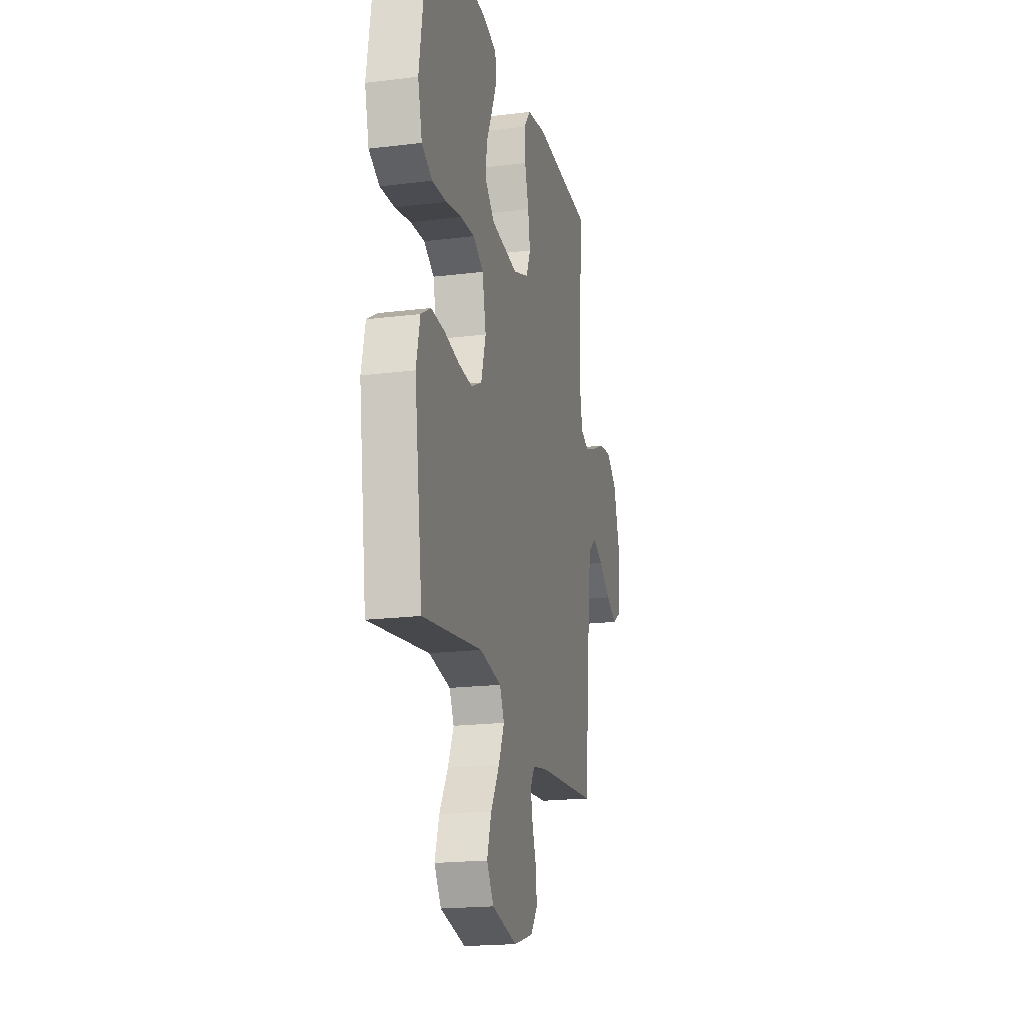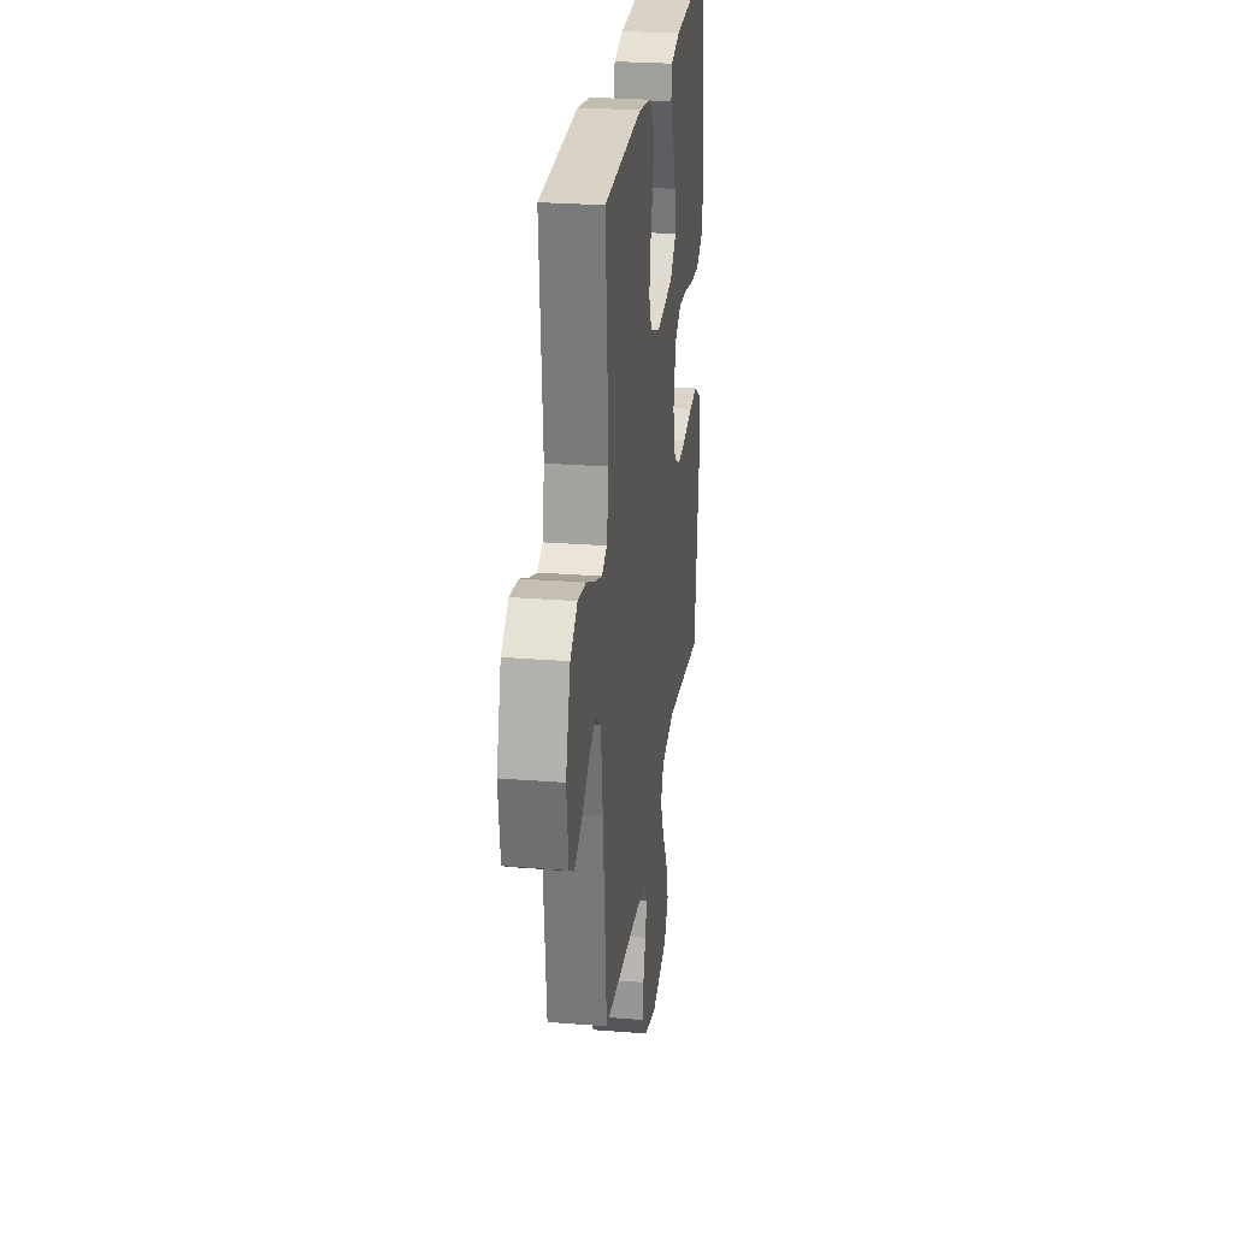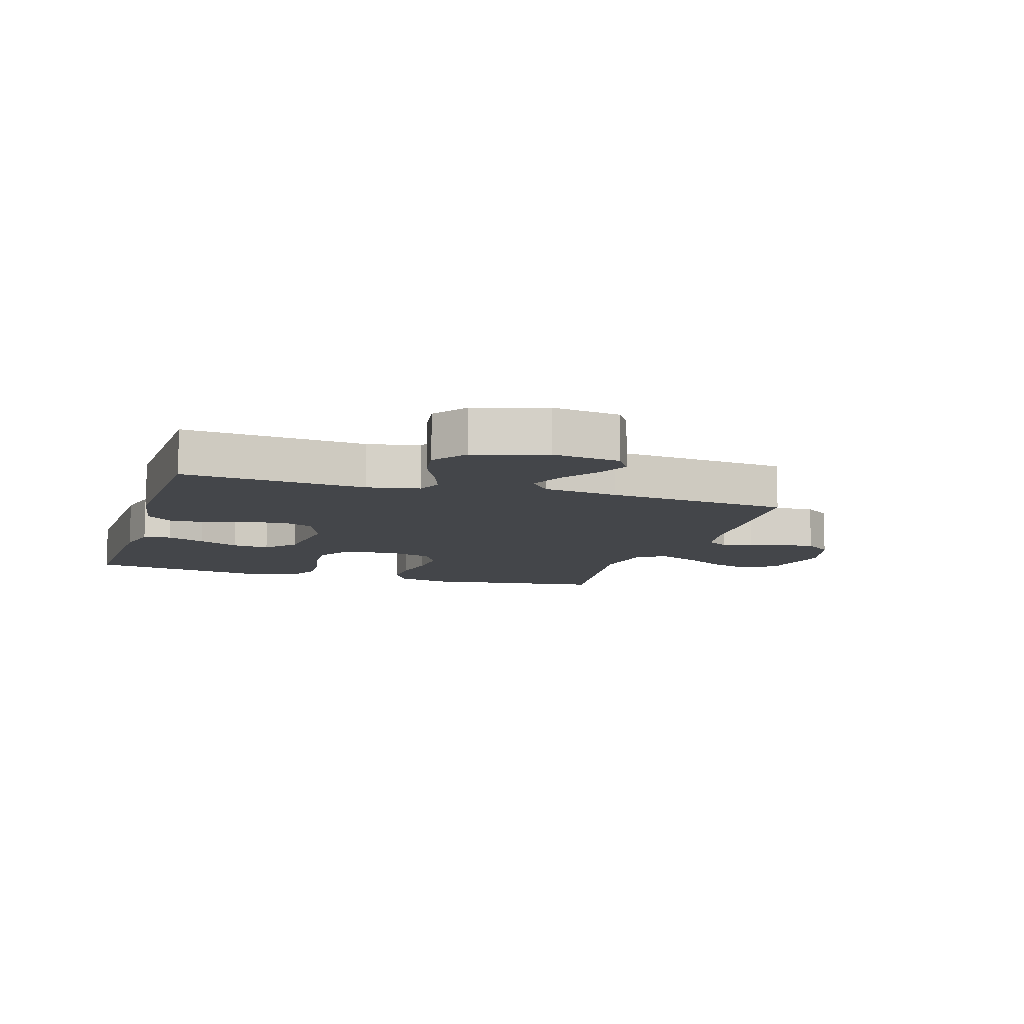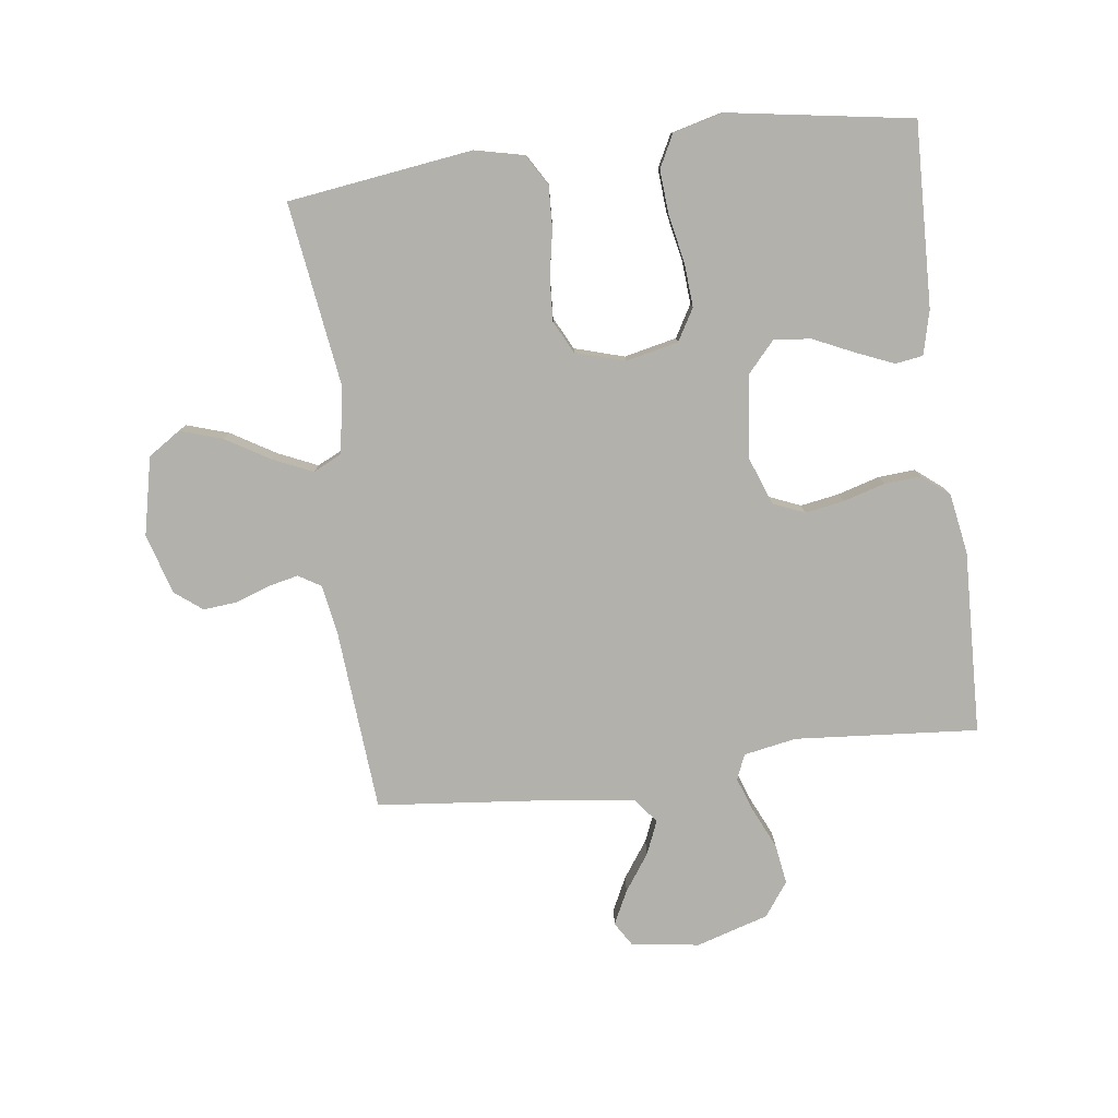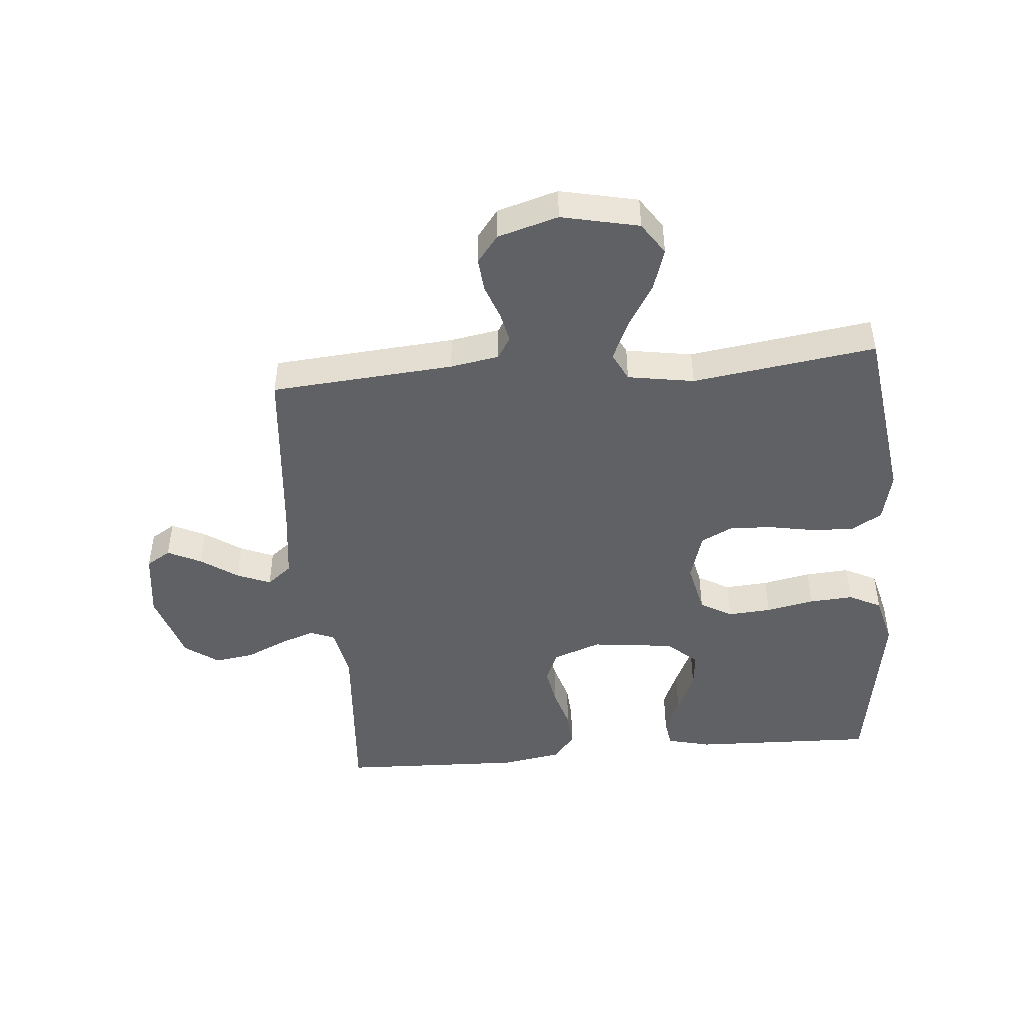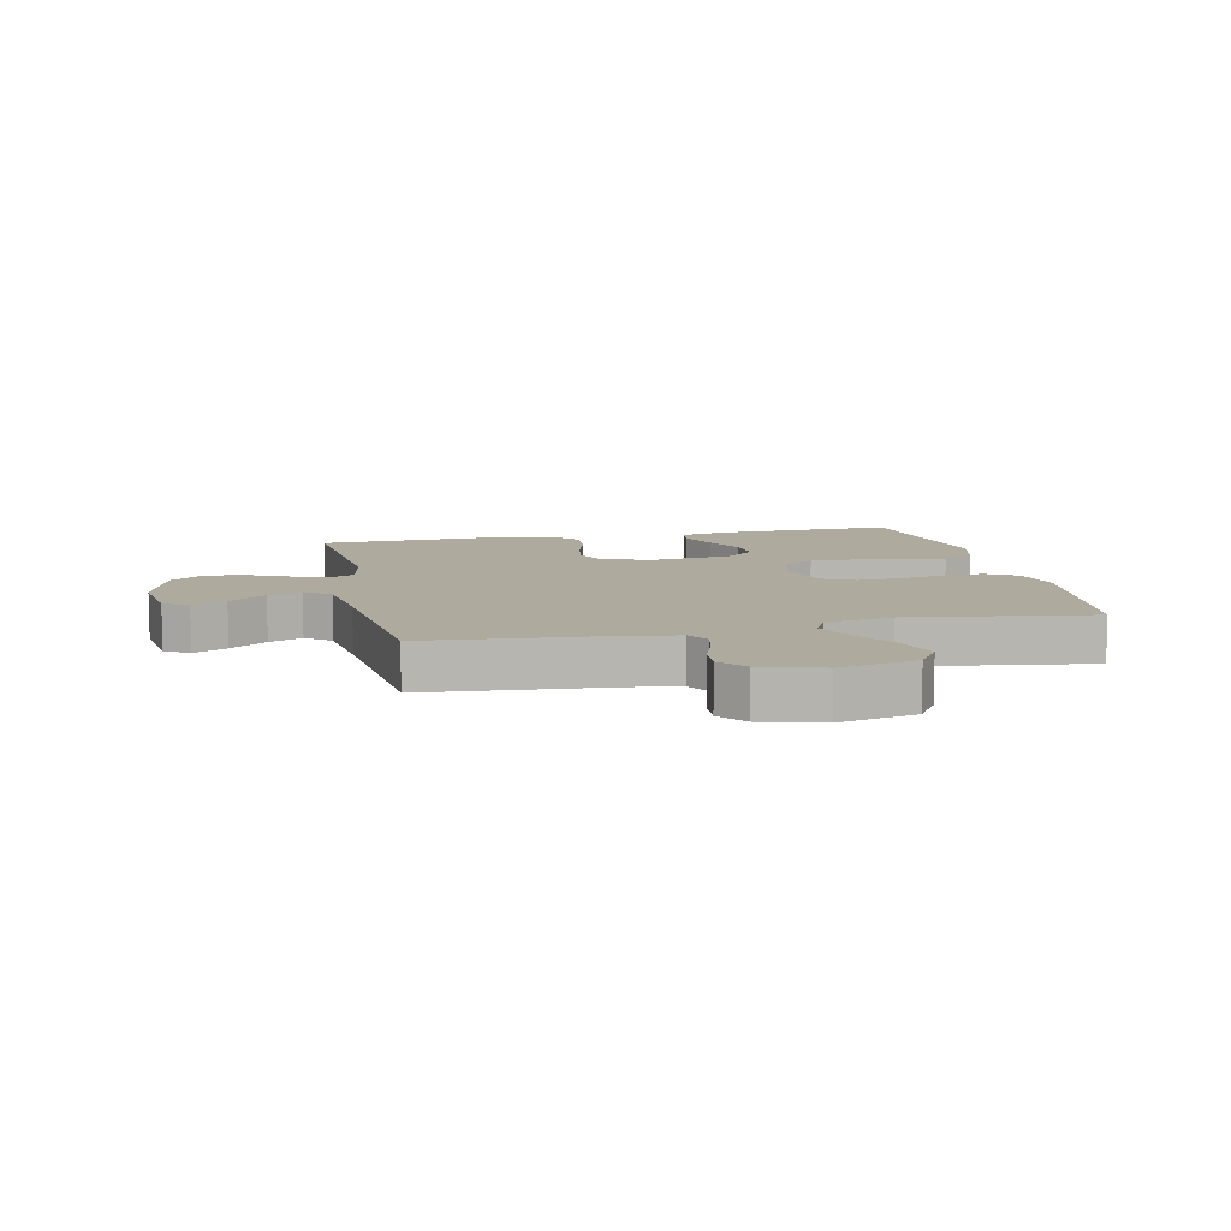
<metadata>
{"format":"obj","ext":"obj","renderer":"f3d","projection":"perspective","resolution":1024,"background":"white","views":[{"elev":-19.4,"azim":-77.0,"up":"+Z"},{"elev":26.2,"azim":97.2,"up":"+Z"},{"elev":-9.8,"azim":72.8,"up":"+Y"},{"elev":-79.1,"azim":-82.6,"up":"+Y"},{"elev":-46.2,"azim":-174.9,"up":"+Y"},{"elev":9.3,"azim":167.6,"up":"+Y"}]}
</metadata>
<code>
v -0.5 0.07 0.5
v -0.2 0.07 0.49
v -0.128 0.07 0.472
v -0.121 0.07 0.427
v -0.147 0.07 0.365
v -0.178 0.07 0.298
v -0.184 0.07 0.237
v -0.135 0.07 0.193
v 0 0.07 0.177
v 0.079 0.07 0.206
v 0.101 0.07 0.258
v 0.09 0.07 0.322
v 0.07 0.07 0.39
v 0.066 0.07 0.45
v 0.101 0.07 0.494
v 0.2 0.07 0.511
v 0.5 0.07 0.5
v 0.476 0.07 0.2
v 0.492 0.07 0.114
v 0.533 0.07 0.097
v 0.591 0.07 0.118
v 0.656 0.07 0.148
v 0.721 0.07 0.158
v 0.776 0.07 0.118
v 0.812 0.07 0
v 0.797 0.07 -0.111
v 0.757 0.07 -0.136
v 0.702 0.07 -0.109
v 0.642 0.07 -0.067
v 0.587 0.07 -0.044
v 0.546 0.07 -0.077
v 0.53 0.07 -0.2
v 0.5 0.07 -0.5
v 0.2 0.07 -0.524
v 0.12 0.07 -0.538
v 0.098 0.07 -0.574
v 0.109 0.07 -0.624
v 0.129 0.07 -0.68
v 0.134 0.07 -0.735
v 0.099 0.07 -0.78
v 0 0.07 -0.809
v -0.127 0.07 -0.781
v -0.162 0.07 -0.728
v -0.14 0.07 -0.659
v -0.097 0.07 -0.587
v -0.068 0.07 -0.522
v -0.091 0.07 -0.475
v -0.2 0.07 -0.457
v -0.5 0.07 -0.5
v -0.541 0.07 -0.2
v -0.522 0.07 -0.117
v -0.472 0.07 -0.087
v -0.403 0.07 -0.09
v -0.328 0.07 -0.104
v -0.258 0.07 -0.108
v -0.205 0.07 -0.081
v -0.181 0.07 0
v -0.2 0.07 0.086
v -0.252 0.07 0.116
v -0.323 0.07 0.111
v -0.402 0.07 0.095
v -0.474 0.07 0.09
v -0.527 0.07 0.117
v -0.548 0.07 0.2
v -0.5 0 0.5
v -0.2 0 0.49
v -0.128 0 0.472
v -0.121 0 0.427
v -0.147 0 0.365
v -0.178 0 0.298
v -0.184 0 0.237
v -0.135 0 0.193
v 0 0 0.177
v 0.079 0 0.206
v 0.101 0 0.258
v 0.09 0 0.322
v 0.07 0 0.39
v 0.066 0 0.45
v 0.101 0 0.494
v 0.2 0 0.511
v 0.5 0 0.5
v 0.476 0 0.2
v 0.492 0 0.114
v 0.533 0 0.097
v 0.591 0 0.118
v 0.656 0 0.148
v 0.721 0 0.158
v 0.776 0 0.118
v 0.812 0 0
v 0.797 0 -0.111
v 0.757 0 -0.136
v 0.702 0 -0.109
v 0.642 0 -0.067
v 0.587 0 -0.044
v 0.546 0 -0.077
v 0.53 0 -0.2
v 0.5 0 -0.5
v 0.2 0 -0.524
v 0.12 0 -0.538
v 0.098 0 -0.574
v 0.109 0 -0.624
v 0.129 0 -0.68
v 0.134 0 -0.735
v 0.099 0 -0.78
v 0 0 -0.809
v -0.127 0 -0.781
v -0.162 0 -0.728
v -0.14 0 -0.659
v -0.097 0 -0.587
v -0.068 0 -0.522
v -0.091 0 -0.475
v -0.2 0 -0.457
v -0.5 0 -0.5
v -0.541 0 -0.2
v -0.522 0 -0.117
v -0.472 0 -0.087
v -0.403 0 -0.09
v -0.328 0 -0.104
v -0.258 0 -0.108
v -0.205 0 -0.081
v -0.181 0 0
v -0.2 0 0.086
v -0.252 0 0.116
v -0.323 0 0.111
v -0.402 0 0.095
v -0.474 0 0.09
v -0.527 0 0.117
v -0.548 0 0.2
f 4 5 6
f 3 4 6
f 2 3 6
f 1 2 6
f 64 1 6
f 63 64 6
f 62 63 6
f 61 62 6
f 60 61 6
f 59 60 6 7
f 58 59 7 8
f 57 58 8 9
f 56 57 9 10
f 52 53 54
f 51 52 54
f 50 51 54
f 49 50 54
f 48 49 54
f 47 48 54 55
f 46 47 55 56
f 43 44 45
f 42 43 45
f 41 42 45
f 40 41 45
f 39 40 45
f 38 39 45
f 37 38 45
f 36 37 45 46
f 46 56 10
f 36 46 10
f 35 36 10
f 32 33 34
f 35 10 11
f 34 35 11
f 32 34 11
f 31 32 11
f 27 28 29
f 26 27 29
f 25 26 29
f 24 25 29
f 23 24 29
f 22 23 29
f 21 22 29
f 20 21 29 30
f 30 31 11
f 20 30 11
f 19 20 11
f 16 17 18
f 15 16 18
f 14 15 18
f 13 14 18
f 12 13 18
f 11 12 18 19
f 70 69 68
f 70 68 67
f 70 67 66
f 70 66 65
f 70 65 128
f 70 128 127
f 70 127 126
f 70 126 125
f 70 125 124
f 71 70 124 123
f 72 71 123 122
f 73 72 122 121
f 74 73 121 120
f 118 117 116
f 118 116 115
f 118 115 114
f 118 114 113
f 118 113 112
f 119 118 112 111
f 120 119 111 110
f 109 108 107
f 109 107 106
f 109 106 105
f 109 105 104
f 109 104 103
f 109 103 102
f 109 102 101
f 110 109 101 100
f 74 120 110
f 74 110 100
f 74 100 99
f 98 97 96
f 75 74 99
f 75 99 98
f 75 98 96
f 75 96 95
f 93 92 91
f 93 91 90
f 93 90 89
f 93 89 88
f 93 88 87
f 93 87 86
f 93 86 85
f 94 93 85 84
f 75 95 94
f 75 94 84
f 75 84 83
f 82 81 80
f 82 80 79
f 82 79 78
f 82 78 77
f 82 77 76
f 83 82 76 75
f 1 65 66 2
f 2 66 67 3
f 3 67 68 4
f 4 68 69 5
f 5 69 70 6
f 6 70 71 7
f 7 71 72 8
f 8 72 73 9
f 9 73 74 10
f 10 74 75 11
f 11 75 76 12
f 12 76 77 13
f 13 77 78 14
f 14 78 79 15
f 15 79 80 16
f 16 80 81 17
f 17 81 82 18
f 18 82 83 19
f 19 83 84 20
f 20 84 85 21
f 21 85 86 22
f 22 86 87 23
f 23 87 88 24
f 24 88 89 25
f 25 89 90 26
f 26 90 91 27
f 27 91 92 28
f 28 92 93 29
f 29 93 94 30
f 30 94 95 31
f 31 95 96 32
f 32 96 97 33
f 33 97 98 34
f 34 98 99 35
f 35 99 100 36
f 36 100 101 37
f 37 101 102 38
f 38 102 103 39
f 39 103 104 40
f 40 104 105 41
f 41 105 106 42
f 42 106 107 43
f 43 107 108 44
f 44 108 109 45
f 45 109 110 46
f 46 110 111 47
f 47 111 112 48
f 48 112 113 49
f 49 113 114 50
f 50 114 115 51
f 51 115 116 52
f 52 116 117 53
f 53 117 118 54
f 54 118 119 55
f 55 119 120 56
f 56 120 121 57
f 57 121 122 58
f 58 122 123 59
f 59 123 124 60
f 60 124 125 61
f 61 125 126 62
f 62 126 127 63
f 63 127 128 64
f 64 128 65 1

</code>
